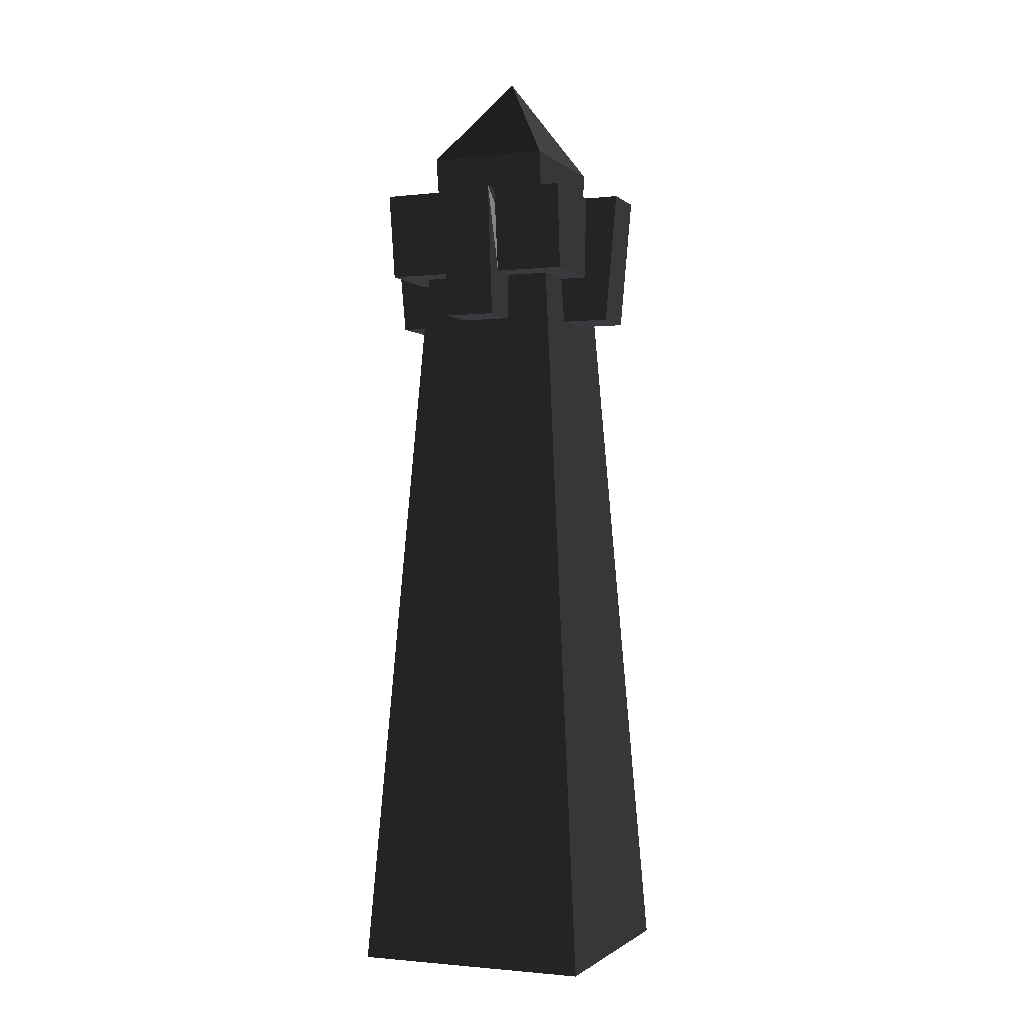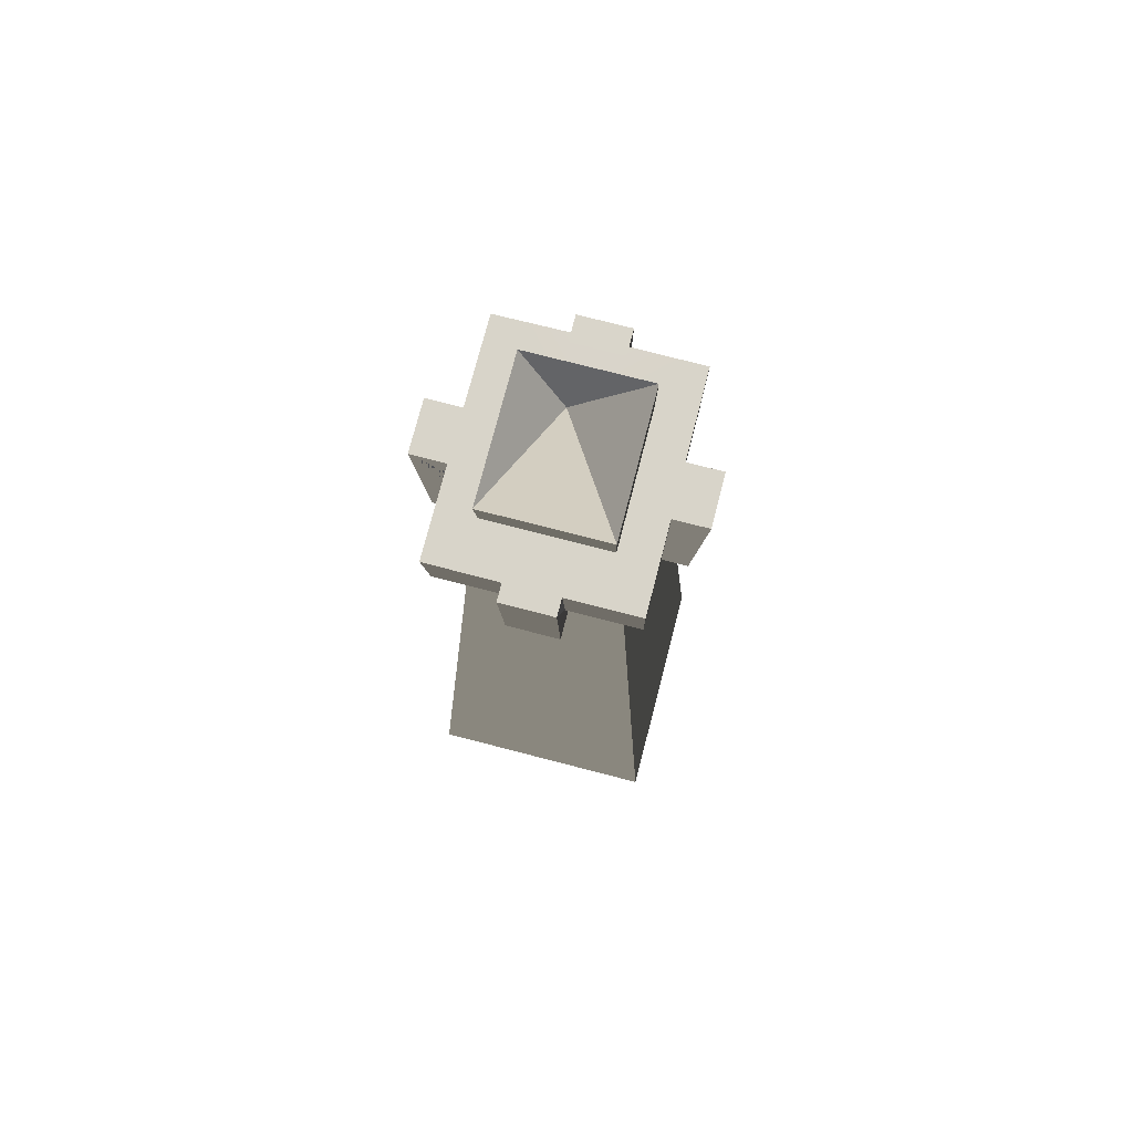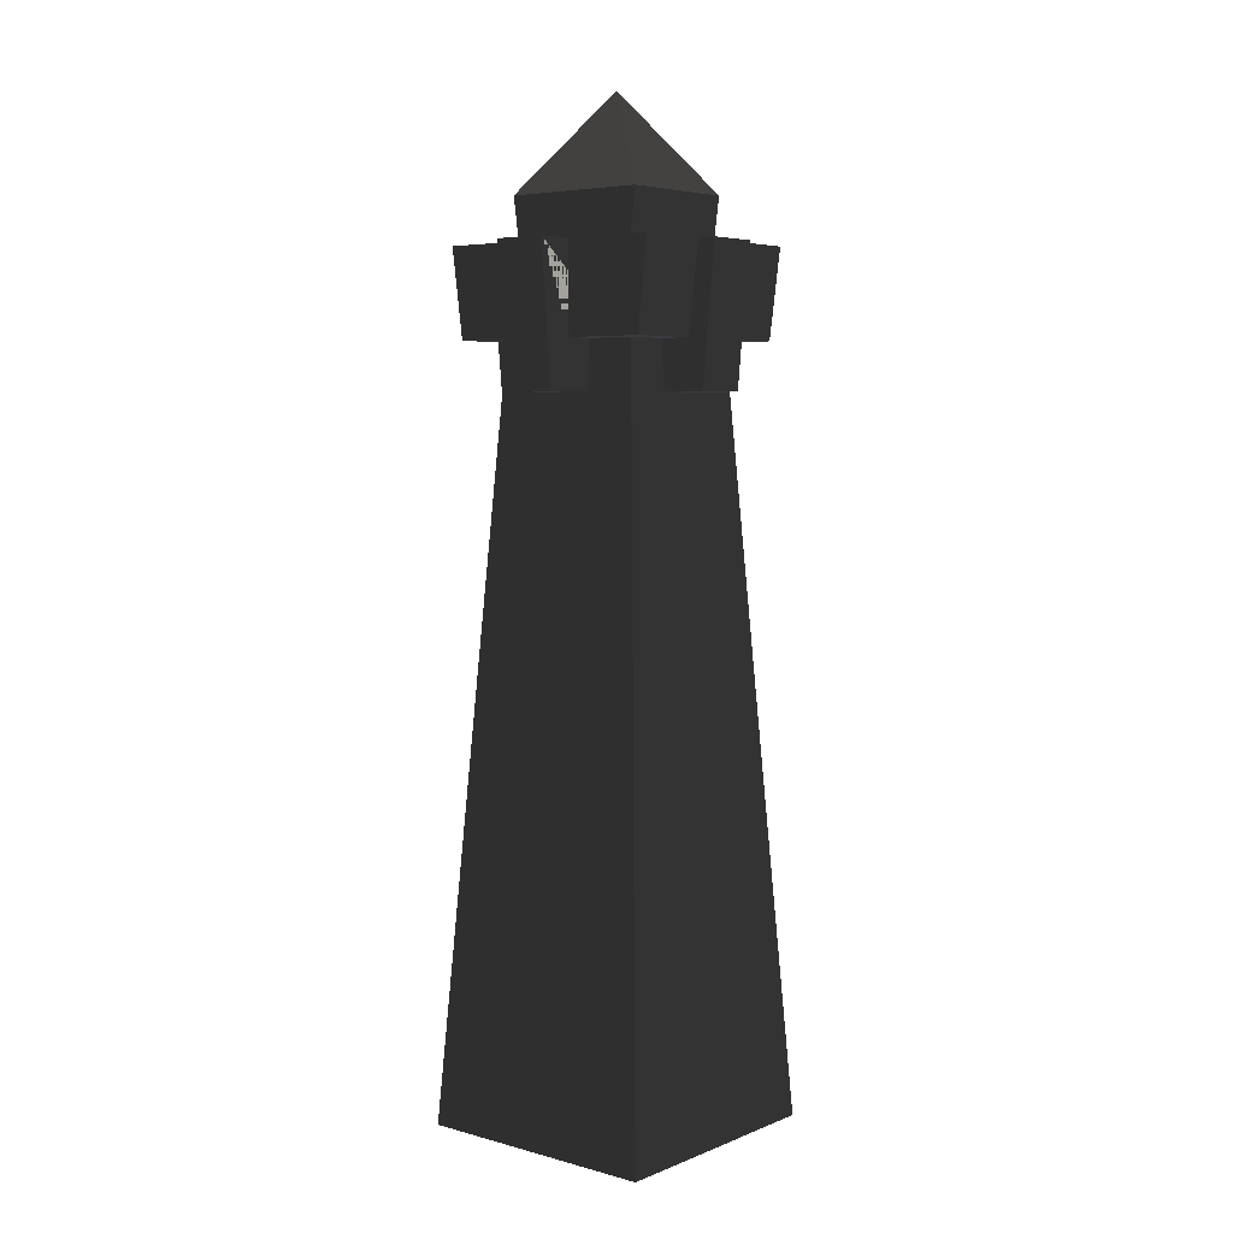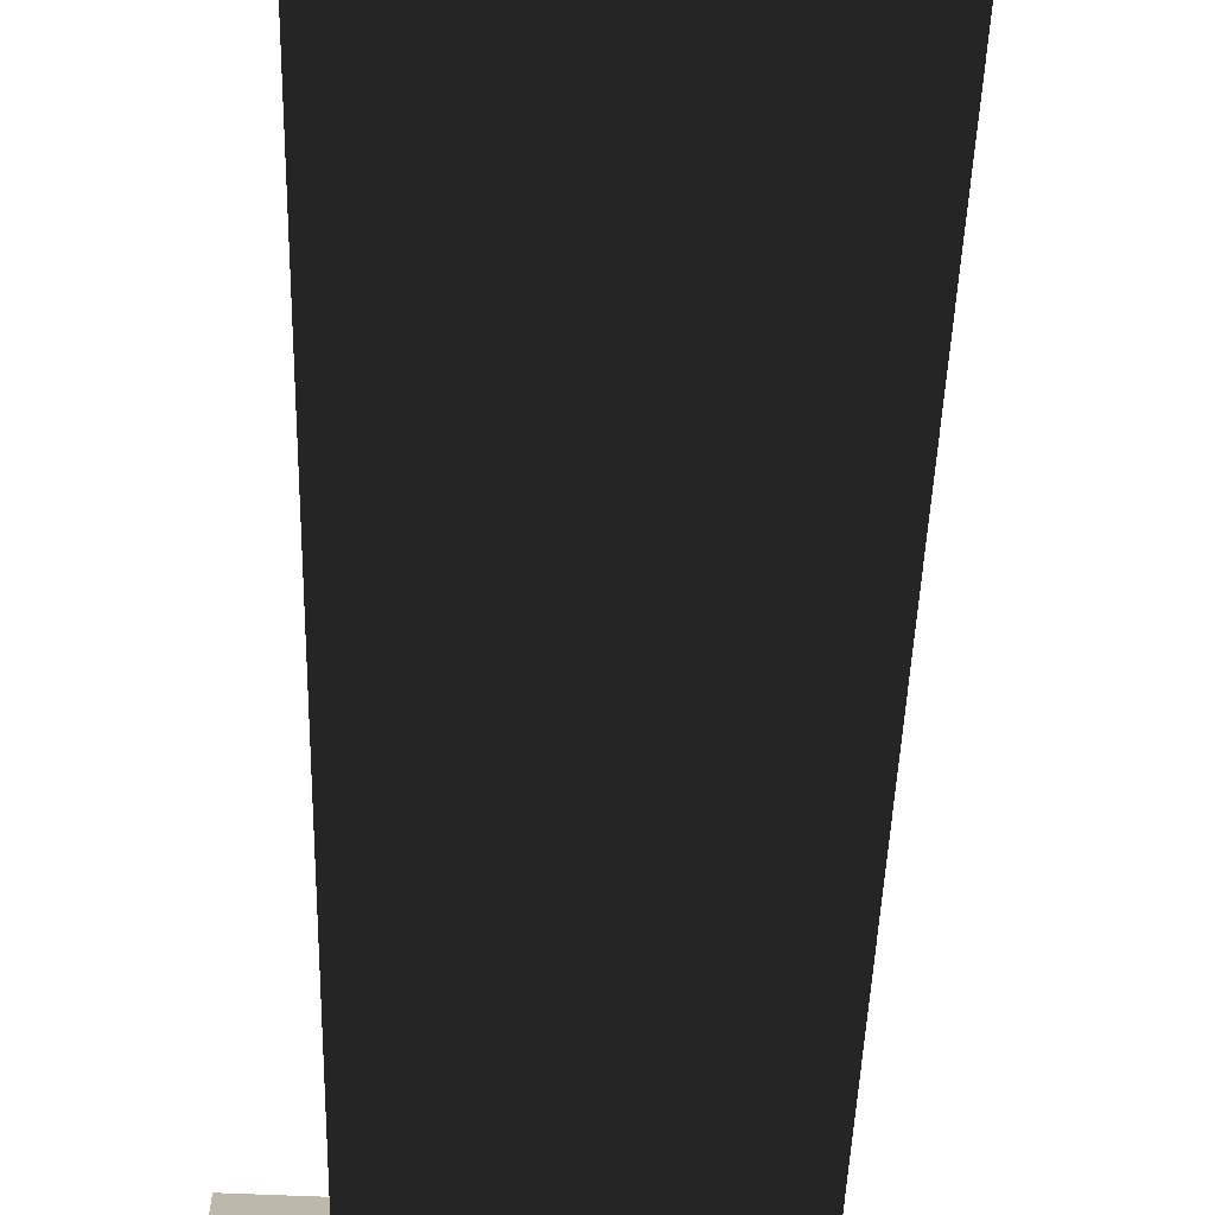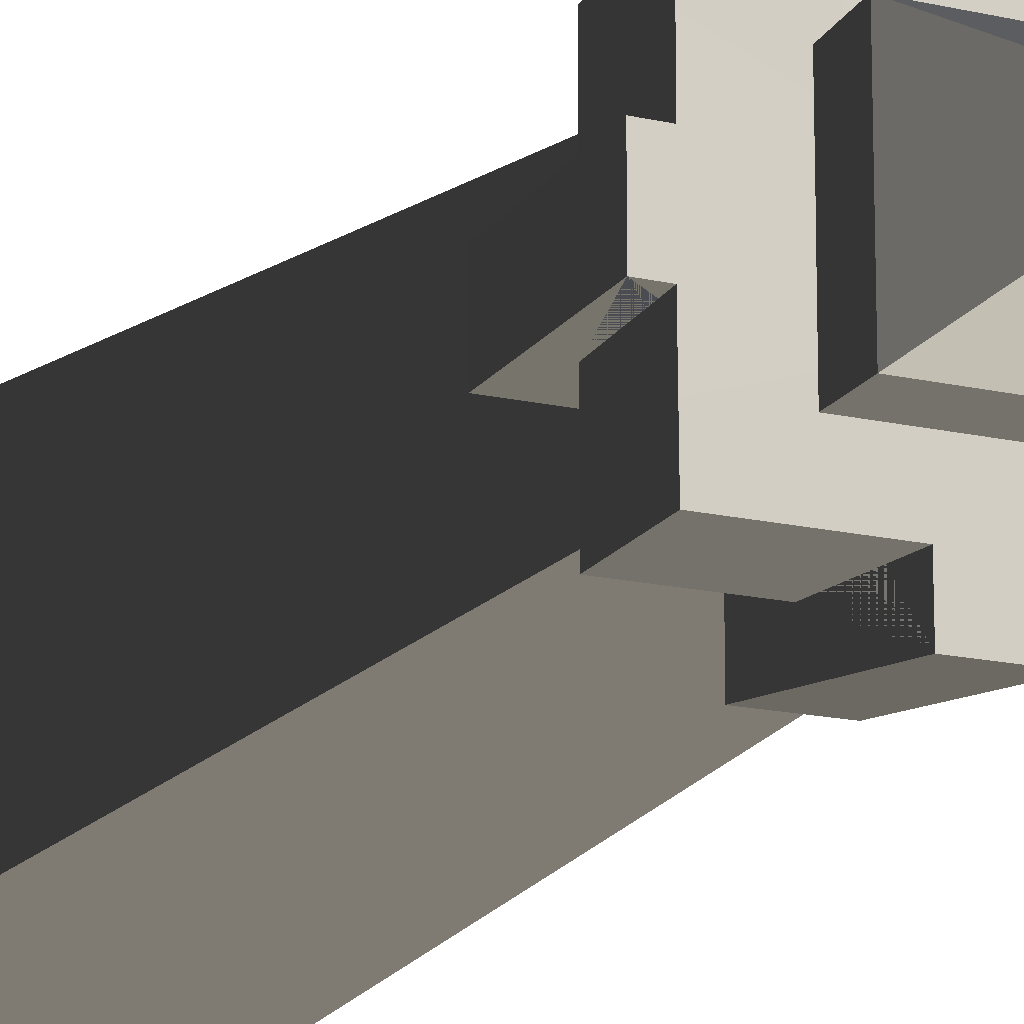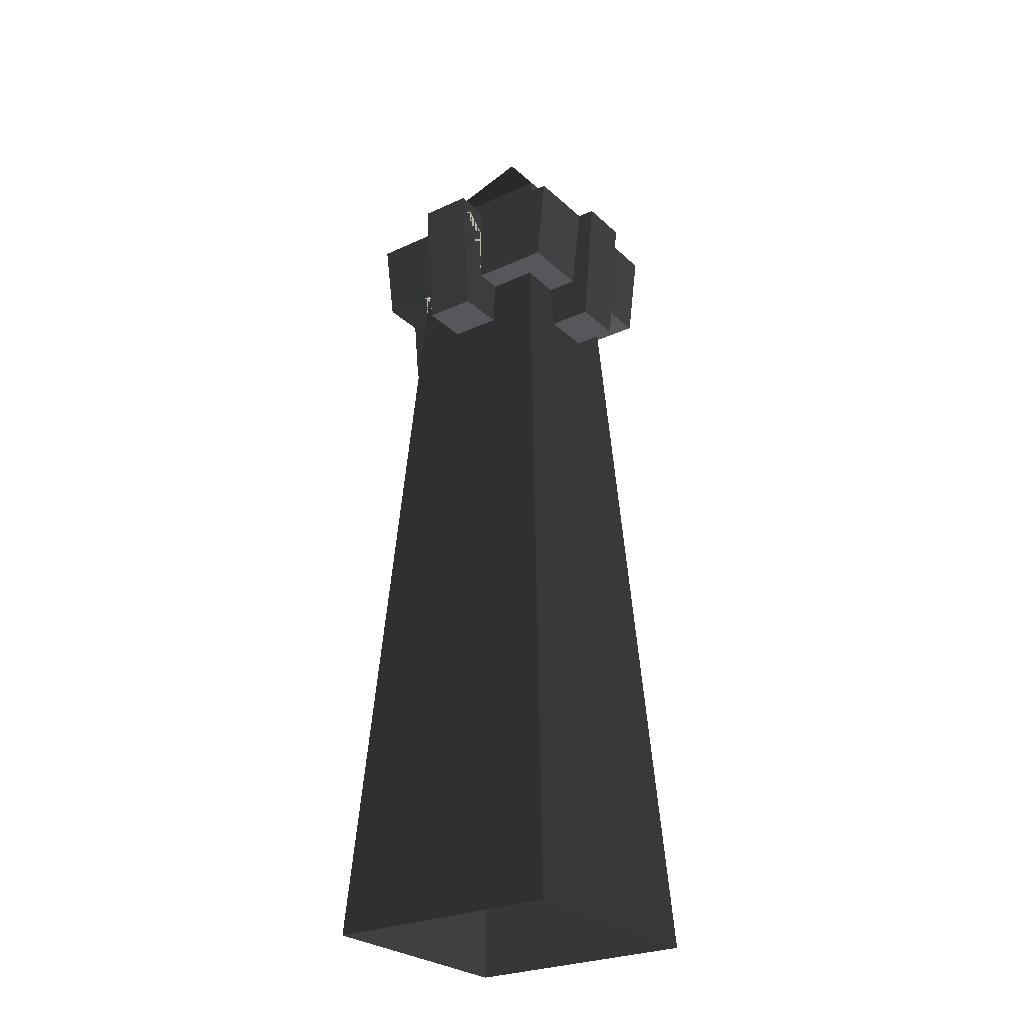
<metadata>
{"format":"obj","ext":"obj","renderer":"f3d","projection":"perspective","resolution":1024,"background":"white","views":[{"elev":-1.3,"azim":-68.1,"up":"+Y"},{"elev":75.1,"azim":-75.5,"up":"+Y"},{"elev":5.2,"azim":-140.2,"up":"+Y"},{"elev":-75.5,"azim":-2.2,"up":"+Z"},{"elev":-15.4,"azim":153.3,"up":"+Z"},{"elev":-26.7,"azim":-144.4,"up":"+Y"}]}
</metadata>
<code>
v -0.5597 5.651 -6.028e-06
v -0.9196 -0.001022 -3.904e-06
v -0.9196 -0.001022 -0.9068
v -0.5597 5.651 -0.52
v -0.9196 -0.001022 0.9068
v -0.5597 5.651 0.52
v -0.5597 5.651 -6.028e-06
v -0.5597 5.651 -0.52
v -2.584e-07 5.651 -0.52
v -1.005e-06 5.651 -5.516e-06
v 0.5597 5.651 -5.004e-06
v 0.5597 5.651 -0.52
v -1.751e-06 5.651 0.52
v -0.5597 5.651 0.52
v 0.5597 5.651 0.52
v -0.5597 5.651 -0.52
v -0.9196 -0.001022 -0.9068
v -6.336e-07 -0.001022 -0.9068
v -2.584e-07 5.651 -0.52
v 0.5597 5.651 -0.52
v 0.9196 -0.001022 -0.9068
v 0.5597 5.651 -5.004e-06
v 0.5597 5.651 -0.52
v 0.9196 -0.001022 -0.9068
v 0.9196 -0.001022 -7.128e-06
v 0.9196 -0.001022 0.9068
v 0.5597 5.651 0.52
v -0.5597 5.651 0.52
v -1.751e-06 5.651 0.52
v -1.376e-06 -0.001022 0.9068
v -0.9196 -0.001022 0.9068
v 0.5597 5.651 0.52
v 0.9196 -0.001022 0.9068
v -1.009 6.267 -0.1976
v -1.009 6.267 0.1976
v -0.9159 5.247 0.1951
v -0.9159 5.247 -0.1951
v -0.9159 5.247 0.1951
v -0.1951 5.247 0.1951
v -0.1951 5.247 -0.1951
v -0.9159 5.247 -0.1951
v 0.1951 5.247 0.1951
v 0.1951 5.247 -0.1951
v 0.1951 5.247 -0.9159
v -0.1951 5.247 -0.9159
v -0.1951 5.247 0.9159
v 0.1951 5.247 0.9159
v 0.9159 5.247 0.1951
v 0.9159 5.247 -0.1951
v 1.009 6.267 -0.1976
v 0.9159 5.247 -0.1951
v 0.9159 5.247 0.1951
v 1.009 6.267 0.1976
v 1.009 6.267 -0.1976
v 0.196 5.608 -0.196
v 0.1951 5.247 -0.1951
v 0.9159 5.247 -0.1951
v 0.2123 5.608 -0.196
v 0.7934 5.608 -0.196
v 0.8779 6.265 -0.1971
v -0.8766 6.267 -0.1976
v -0.7934 5.608 -0.196
v -0.7934 5.608 -0.7326
v -0.8738 6.265 -0.7418
v -0.196 5.608 -0.7326
v -0.1976 6.266 -0.743
v -0.8738 6.265 -0.7418
v -0.7934 5.608 -0.7326
v -0.7934 5.608 -0.196
v -0.2123 5.608 -0.196
v -0.7934 5.608 -0.7326
v -0.196 5.608 -0.7326
v -0.196 5.608 -0.196
v 0.1976 6.266 -0.743
v 0.196 5.608 -0.7326
v 0.7934 5.608 -0.7326
v 0.8738 6.265 -0.7418
v 0.7934 5.608 -0.196
v 0.8779 6.265 -0.1971
v 0.8738 6.265 -0.7418
v 0.7934 5.608 -0.7326
v -0.7934 5.608 0.196
v -0.8752 6.266 0.1976
v -0.8738 6.265 0.7418
v -0.7934 5.608 0.7326
v -0.2123 5.608 0.196
v -0.7934 5.608 0.196
v -0.7934 5.608 0.7326
v -0.196 5.608 0.196
v -0.196 5.608 0.7326
v -0.1976 6.267 0.7433
v -0.196 5.608 0.7326
v -0.7934 5.608 0.7326
v -0.8738 6.265 0.7418
v 0.196 5.608 0.196
v 0.196 5.608 0.7326
v 0.7934 5.608 0.7326
v 0.7934 5.608 0.196
v 0.196 5.608 0.7326
v 0.1976 6.265 0.7418
v 0.8738 6.265 0.7418
v 0.7934 5.608 0.7326
v 0.8764 6.267 0.1976
v 0.7934 5.608 0.196
v 0.7934 5.608 0.7326
v 0.8738 6.265 0.7418
v 0.1976 6.267 -1.009
v 0.196 5.608 -0.196
v 0.196 5.608 -0.7326
v 0.1976 6.266 -0.743
v 0.1951 5.247 -0.1951
v 0.1951 5.247 -0.9159
v -0.1976 6.267 -1.009
v -0.196 5.608 -0.196
v -0.1951 5.247 -0.1951
v -0.1951 5.247 -0.9159
v -0.196 5.608 -0.7326
v -0.1976 6.266 -0.743
v -0.9159 5.247 -0.1951
v -0.7934 5.608 -0.196
v -0.8766 6.267 -0.1976
v -1.009 6.267 -0.1976
v -0.2123 5.608 -0.196
v -0.196 5.608 -0.196
v -0.1951 5.247 -0.1951
v -1.009 6.267 0.1976
v -0.196 5.608 0.196
v -0.1951 5.247 0.1951
v -0.9159 5.247 0.1951
v -0.2123 5.608 0.196
v -0.7934 5.608 0.196
v -0.8752 6.266 0.1976
v -0.1951 5.247 0.9159
v -0.196 5.608 0.7326
v -0.1976 6.267 0.7433
v -0.1976 6.267 1.009
v -0.196 5.608 0.196
v -0.1951 5.247 0.1951
v 0.1951 5.247 0.9159
v 0.196 5.608 0.7326
v 0.196 5.608 0.196
v 0.1951 5.247 0.1951
v 0.1976 6.267 1.009
v 0.1976 6.265 0.7418
v 0.1976 6.267 1.009
v 0.1951 5.247 0.9159
v -0.1951 5.247 0.9159
v -0.1976 6.267 1.009
v 0.9159 5.247 0.1951
v 0.7934 5.608 0.196
v 0.8764 6.267 0.1976
v 1.009 6.267 0.1976
v 0.1951 5.247 0.1951
v 0.196 5.608 0.196
v -0.1951 5.247 -0.9159
v 0.1951 5.247 -0.9159
v 0.1976 6.267 -1.009
v -0.1976 6.267 -1.009
v 0.1976 6.266 -0.743
v -0.1976 6.266 -0.743
v -0.1976 6.267 -1.009
v 0.1976 6.267 -1.009
v -0.01132 6.266 -0.04378
v -0.8738 6.265 -0.7418
v -0.8766 6.267 -0.1976
v 0.8738 6.265 -0.7418
v 0.8779 6.265 -0.1971
v 0.8764 6.267 0.1976
v 1.009 6.267 -0.1976
v 1.009 6.267 0.1976
v 0.8738 6.265 0.7418
v 0.1976 6.265 0.7418
v -0.8752 6.266 0.1976
v -1.009 6.267 0.1976
v -1.009 6.267 -0.1976
v -0.8738 6.265 0.7418
v -0.1976 6.267 0.7433
v 0.1976 6.267 1.009
v -0.1976 6.267 1.009
v -0.5465 6.614 -6.106e-06
v -0.4962 6.227 -6.402e-06
v -0.4962 6.227 -0.4582
v -0.5465 6.614 -0.4639
v -0.4962 6.227 0.4582
v -0.5465 6.614 0.4639
v 0.5465 6.614 -4.926e-06
v 0.5465 6.614 -0.4639
v 0.4962 6.227 -0.4582
v 0.4962 6.227 -8.444e-06
v 0.4962 6.227 0.4582
v 0.5465 6.614 0.4639
v 0.5465 6.614 -0.4639
v -1.835e-06 6.614 -0.4639
v -1.801e-06 6.227 -0.4582
v 0.4962 6.227 -0.4582
v -0.4962 6.227 -0.4582
v -0.5465 6.614 -0.4639
v -0.5465 6.614 0.4639
v -1.744e-07 6.614 0.4639
v -2.084e-07 6.227 0.4582
v -0.4962 6.227 0.4582
v 0.5465 6.614 0.4639
v 0.4962 6.227 0.4582
v -1.835e-06 6.614 -0.4639
v -1.005e-06 7.334 -5.516e-06
v -0.5465 6.614 -0.4639
v 0.5465 6.614 -0.4639
v -0.5465 6.614 -0.4639
v -1.005e-06 7.334 -5.516e-06
v -0.5465 6.614 -6.106e-06
v -0.5465 6.614 0.4639
v 0.5465 6.614 -4.926e-06
v -1.005e-06 7.334 -5.516e-06
v 0.5465 6.614 -0.4639
v 0.5465 6.614 0.4639
v -0.5465 6.614 0.4639
v -1.005e-06 7.334 -5.516e-06
v -1.744e-07 6.614 0.4639
v 0.5465 6.614 0.4639
g Desert_Column_01_(7)_713_213
f 1 3 2
f 1 4 3
f 1 2 5
f 1 5 6
f 7 9 8
f 7 10 9
f 11 9 10
f 11 12 9
f 7 13 10
f 11 10 13
f 7 14 13
f 11 13 15
f 16 18 17
f 16 19 18
f 20 18 19
f 20 21 18
f 22 24 23
f 22 25 24
f 22 26 25
f 22 27 26
f 28 30 29
f 28 31 30
f 32 29 30
f 32 30 33
f 34 36 35
f 34 37 36
f 38 40 39
f 38 41 40
f 40 42 39
f 40 43 42
f 40 44 43
f 40 45 44
f 42 46 39
f 42 47 46
f 43 48 42
f 43 49 48
f 50 52 51
f 50 53 52
f 54 56 55
f 54 57 56
f 54 55 58
f 54 58 59
f 54 59 60
f 61 63 62
f 61 64 63
f 65 67 66
f 65 68 67
f 69 71 70
f 70 71 72
f 70 72 73
f 74 76 75
f 74 77 76
f 78 80 79
f 78 81 80
f 82 84 83
f 82 85 84
f 86 88 87
f 89 88 86
f 89 90 88
f 91 93 92
f 91 94 93
f 95 97 96
f 98 97 95
f 99 101 100
f 99 102 101
f 103 105 104
f 103 106 105
f 107 109 108
f 107 110 109
f 107 108 111
f 107 111 112
f 113 115 114
f 113 116 115
f 113 114 117
f 113 117 118
f 119 121 120
f 119 122 121
f 119 120 123
f 119 123 124
f 119 124 125
f 126 128 127
f 126 129 128
f 126 127 130
f 126 130 131
f 126 131 132
f 133 135 134
f 133 136 135
f 133 134 137
f 133 137 138
f 139 141 140
f 139 142 141
f 140 143 139
f 140 144 143
f 145 147 146
f 145 148 147
f 149 151 150
f 149 152 151
f 150 153 149
f 150 154 153
f 155 157 156
f 155 158 157
f 159 161 160
f 159 162 161
f 159 160 163
f 160 164 163
f 164 165 163
f 166 159 163
f 167 166 163
f 168 167 163
f 169 167 168
f 169 168 170
f 171 168 163
f 172 171 163
f 165 173 163
f 165 174 173
f 165 175 174
f 173 176 163
f 176 177 163
f 177 172 163
f 177 178 172
f 177 179 178
f 180 182 181
f 180 183 182
f 180 181 184
f 180 184 185
f 186 188 187
f 186 189 188
f 186 190 189
f 186 191 190
f 192 194 193
f 192 195 194
f 196 193 194
f 196 197 193
f 198 200 199
f 198 201 200
f 202 199 200
f 202 200 203
f 204 206 205
f 207 204 205
f 208 210 209
f 210 211 209
f 212 214 213
f 215 212 213
f 216 218 217
f 218 219 217

</code>
